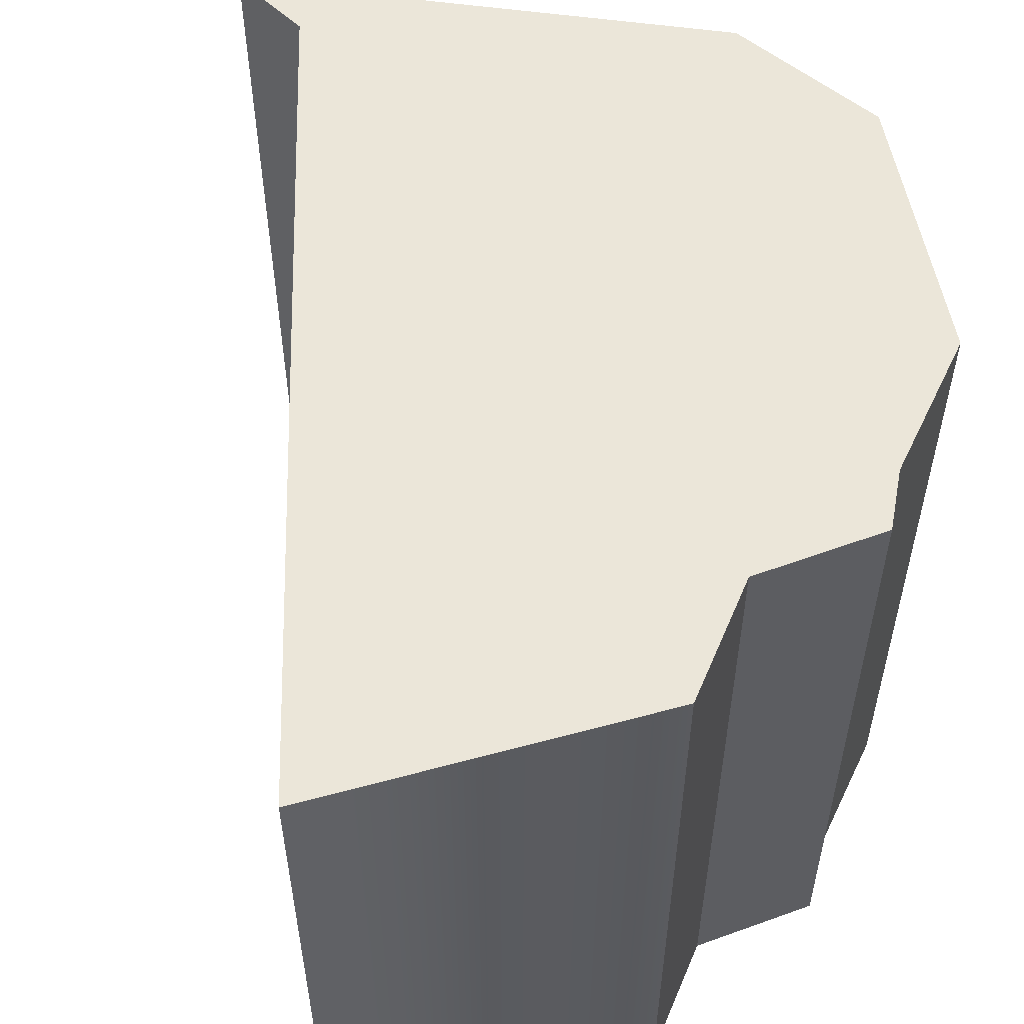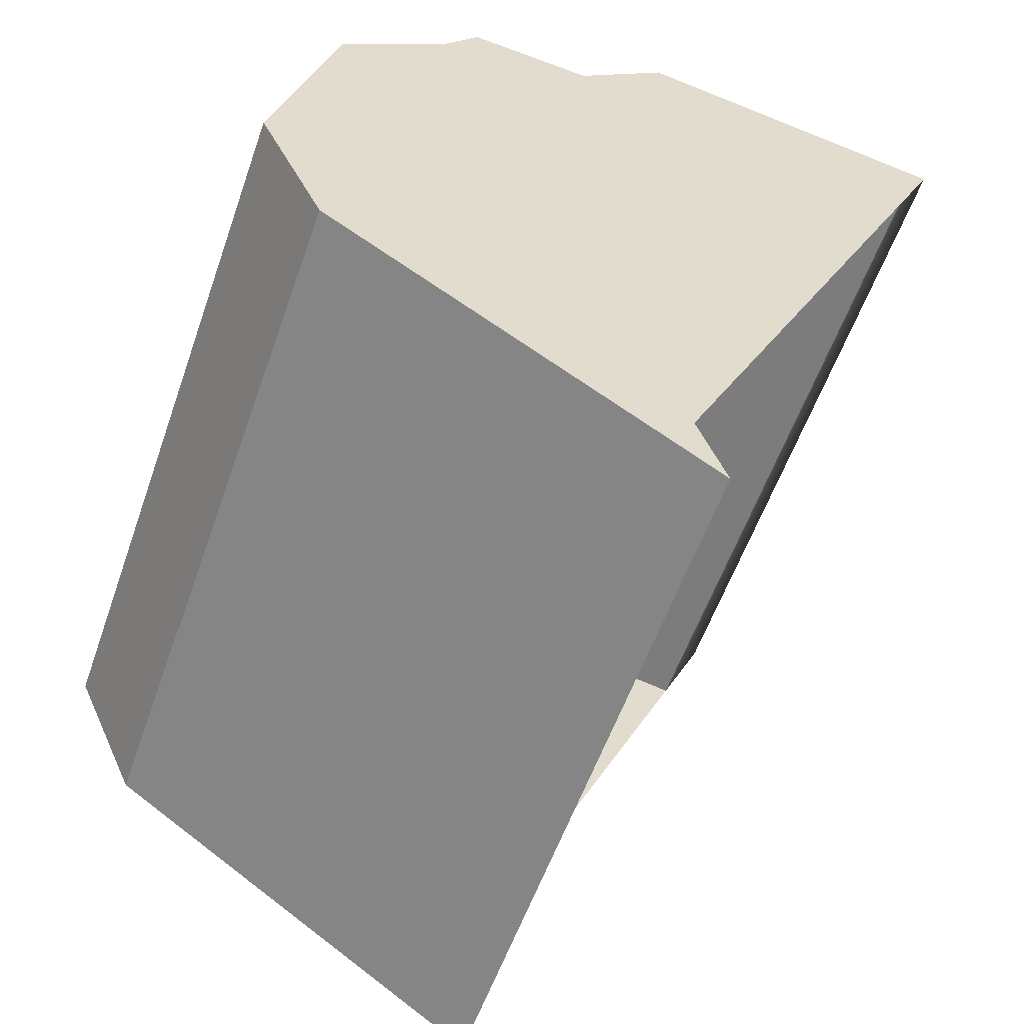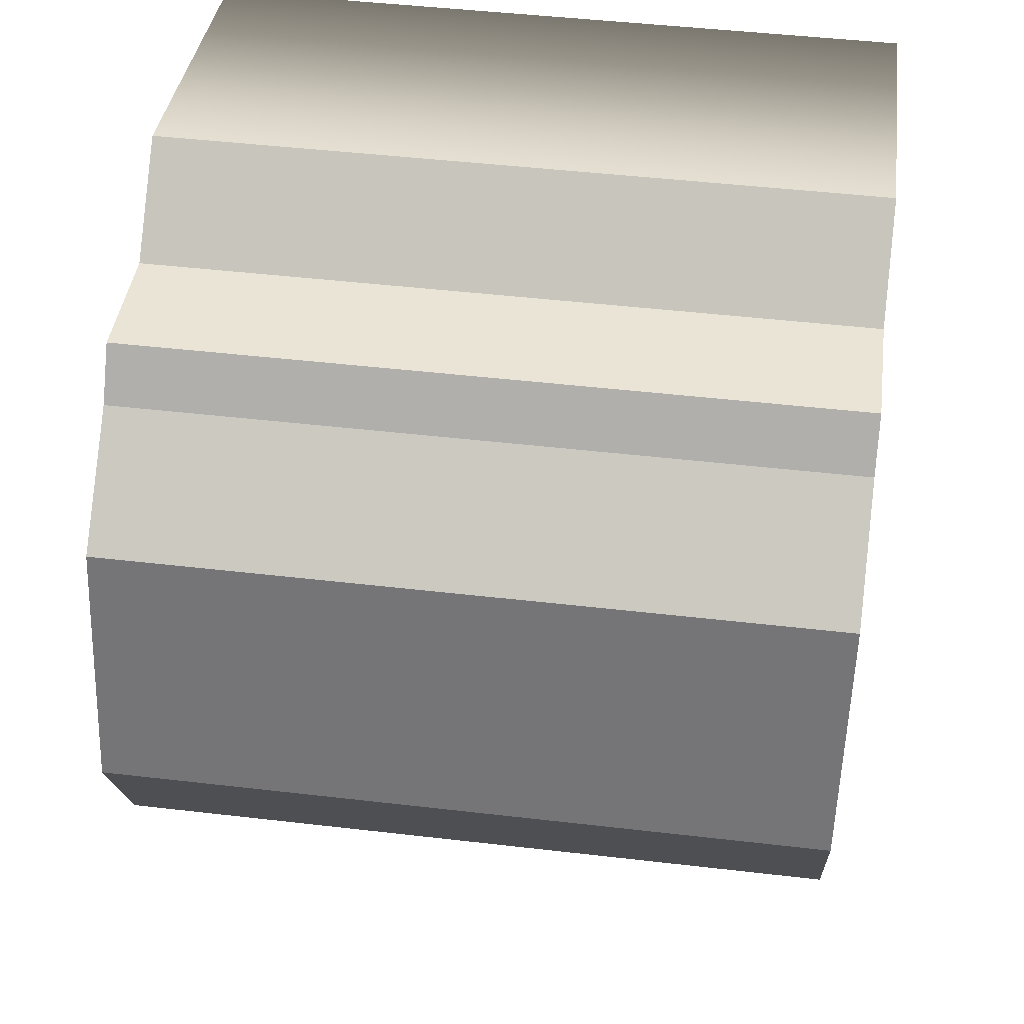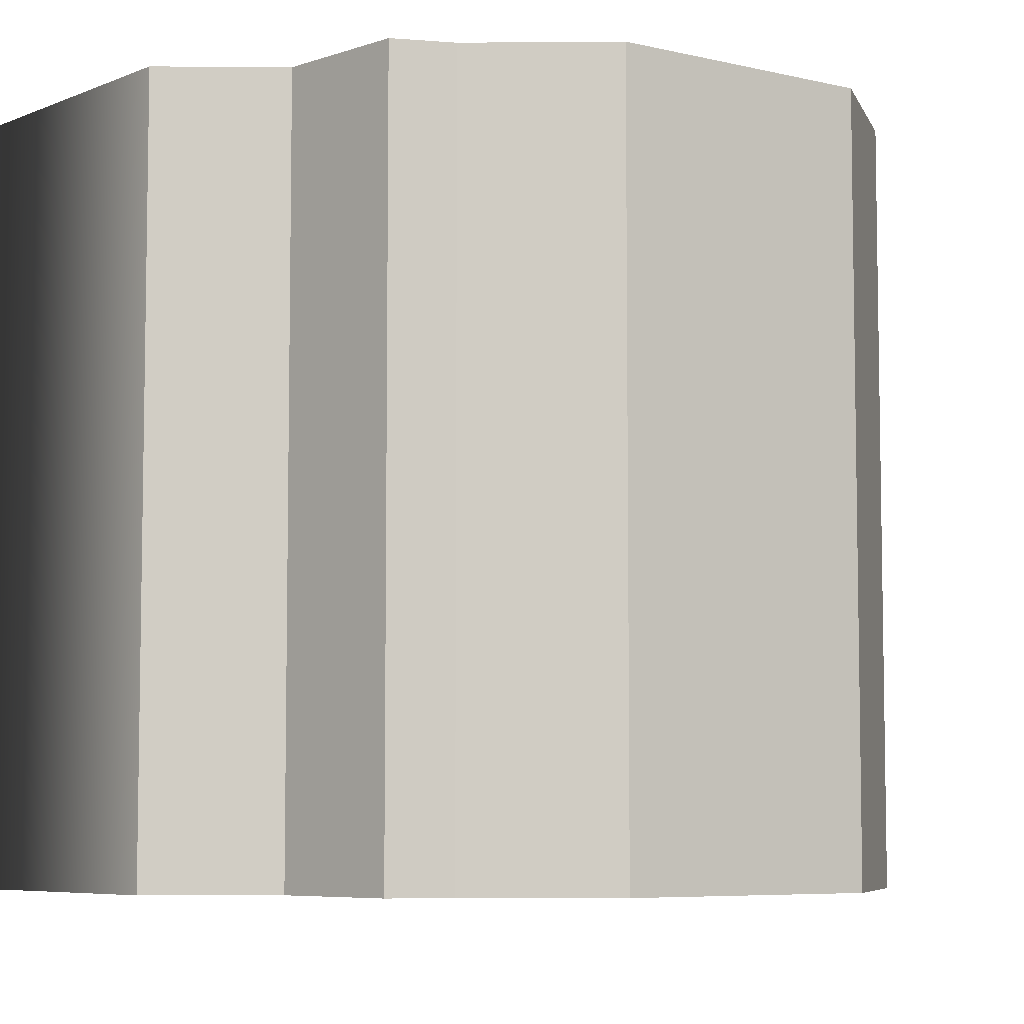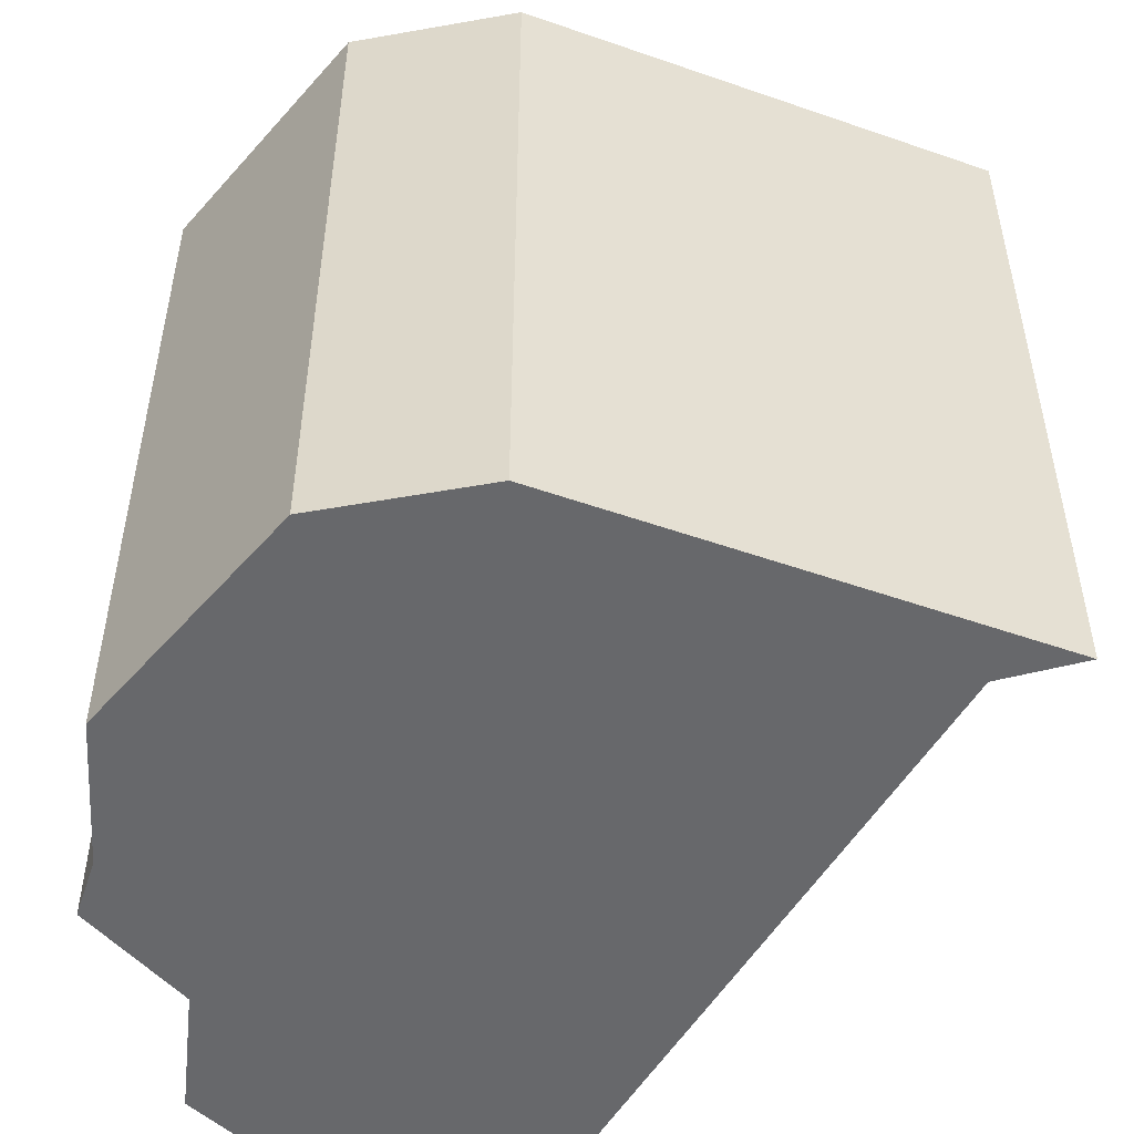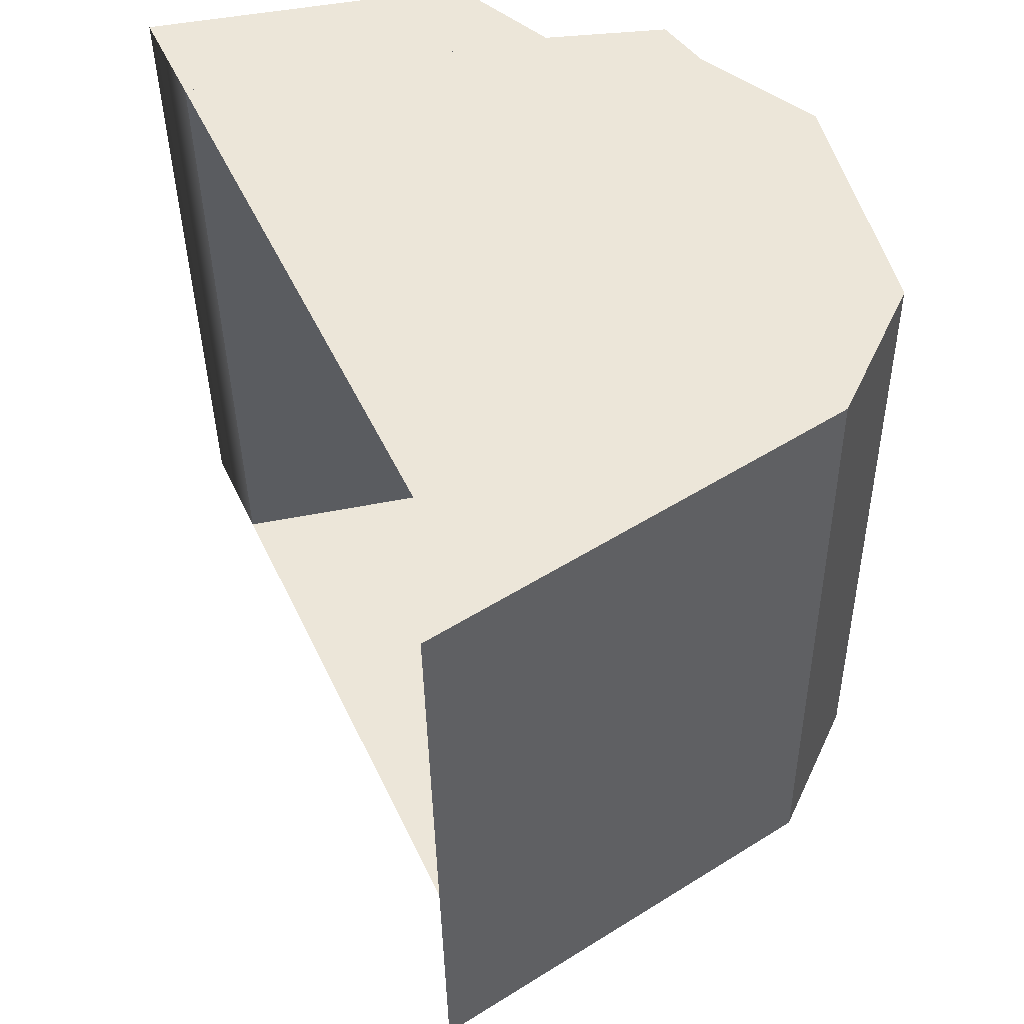
<metadata>
{"format":"obj","ext":"obj","renderer":"f3d","projection":"perspective","resolution":1024,"background":"white","views":[{"elev":57.0,"azim":154.0,"up":"+Z"},{"elev":-56.8,"azim":-19.2,"up":"+Y"},{"elev":47.2,"azim":-82.5,"up":"+Y"},{"elev":-6.4,"azim":-140.0,"up":"+Z"},{"elev":-52.5,"azim":-54.7,"up":"+Z"},{"elev":-38.7,"azim":-179.2,"up":"+Y"}]}
</metadata>
<code>
o Plane.006_Plane.008
v -23.85 -4.753 -2
v -22.05 -5.078 -2
v -23.9 -9.115 -2
v -23.75 -9.544 -2
v -25.88 -8.098 -2
v -26.25 -7.289 -2
v -25.89 -5.907 -2
v -25.27 -5.412 -2
v -25.07 -5.147 -2
v -24.37 -5.211 -2
v -22.05 -5.078 -2
v -23.85 -4.753 -2
v -23.85 -4.753 2
v -22.05 -5.078 2
v -25.88 -8.098 -2
v -26.25 -7.289 -2
v -25.07 -5.147 -2
v -24.37 -5.211 -2
v -25.89 -5.907 -2
v -25.27 -5.412 -2
v -23.9 -9.115 -2
v -23.75 -9.544 -2
v -24.37 -5.211 2
v -25.07 -5.147 2
v -25.27 -5.412 2
v -25.89 -5.907 2
v -26.25 -7.289 2
v -25.88 -8.098 2
v -23.75 -9.544 2
v -23.9 -9.115 2
v -22.3 -5.637 -2
v -22.3 -5.637 2
f 5 7 8
f 12 14 11
f 2 12 11
f 6 15 16
f 10 17 18
f 1 18 12
f 8 19 20
f 9 20 17
f 4 21 22
f 5 22 15
f 7 16 19
f 3 11 21
f 23 28 30
f 16 28 27
f 17 23 18
f 18 13 12
f 19 25 20
f 20 24 17
f 21 29 22
f 22 28 15
f 16 26 19
f 18 32 23
f 32 11 14
f 10 1 2
f 3 4 5
f 10 2 3
f 8 9 10
f 6 7 5
f 3 5 10
f 8 10 5
f 12 13 14
f 2 1 12
f 6 5 15
f 10 9 17
f 1 10 18
f 8 7 19
f 9 8 20
f 4 3 21
f 5 4 22
f 7 6 16
f 3 2 11
f 14 13 23
f 23 24 25
f 25 26 28
f 27 28 26
f 30 14 23
f 28 29 30
f 23 25 28
f 16 15 28
f 17 24 23
f 18 23 13
f 19 26 25
f 20 25 24
f 21 30 29
f 22 29 28
f 16 27 26
f 18 31 32
f 32 31 11

</code>
